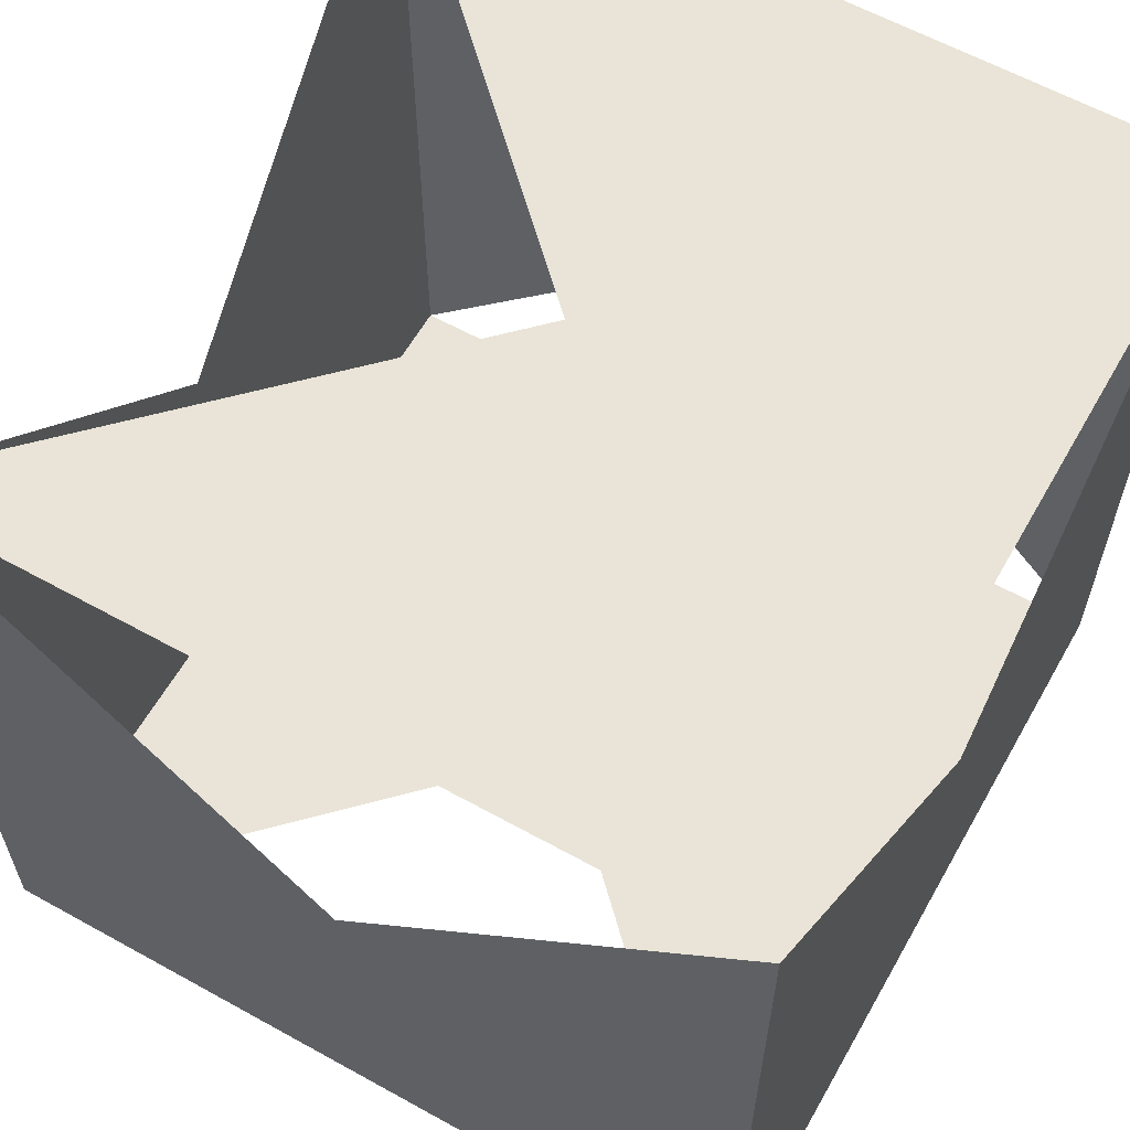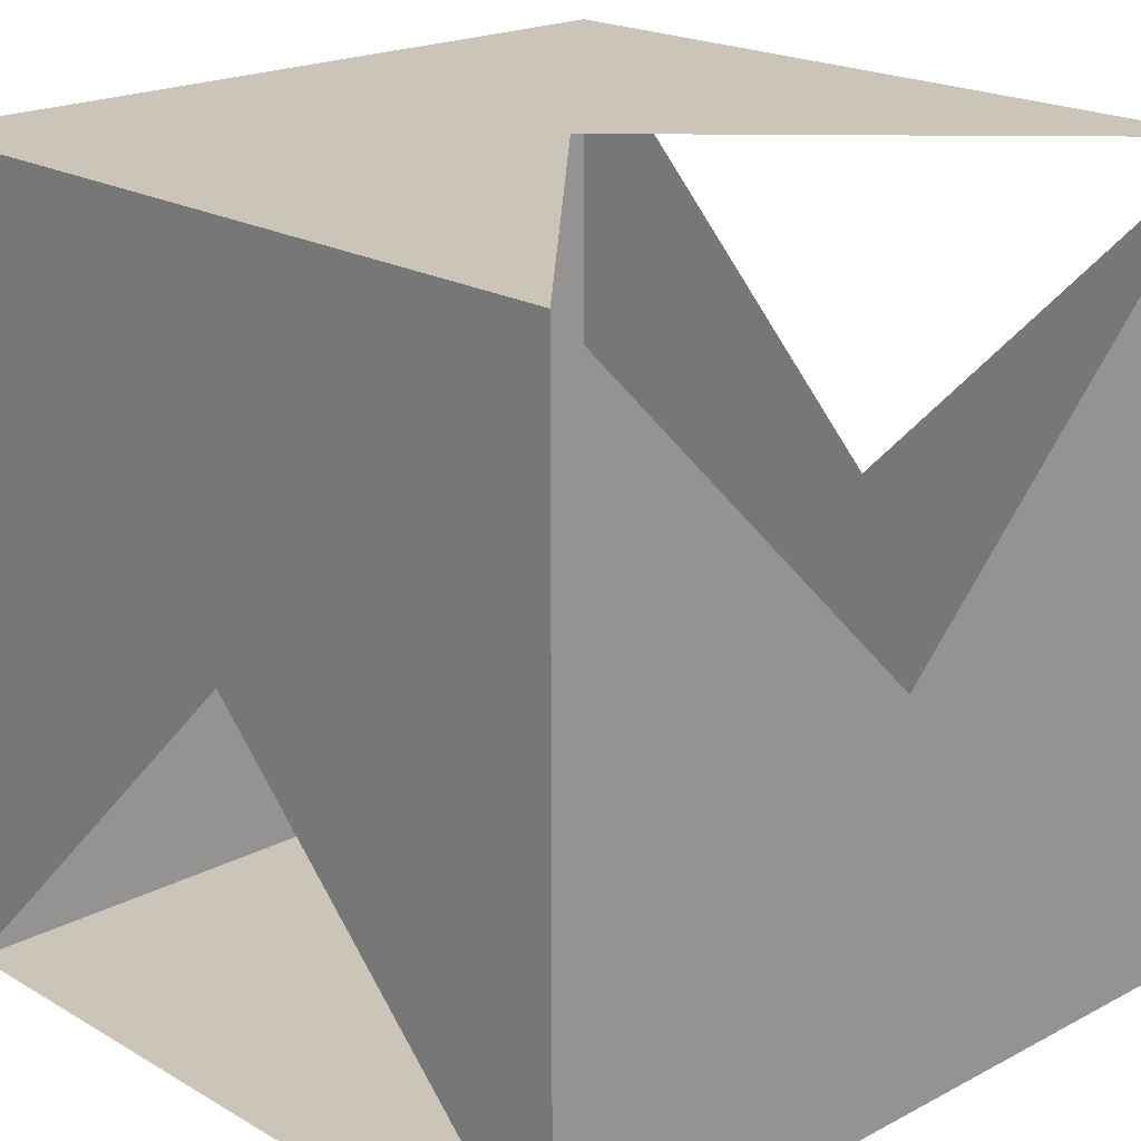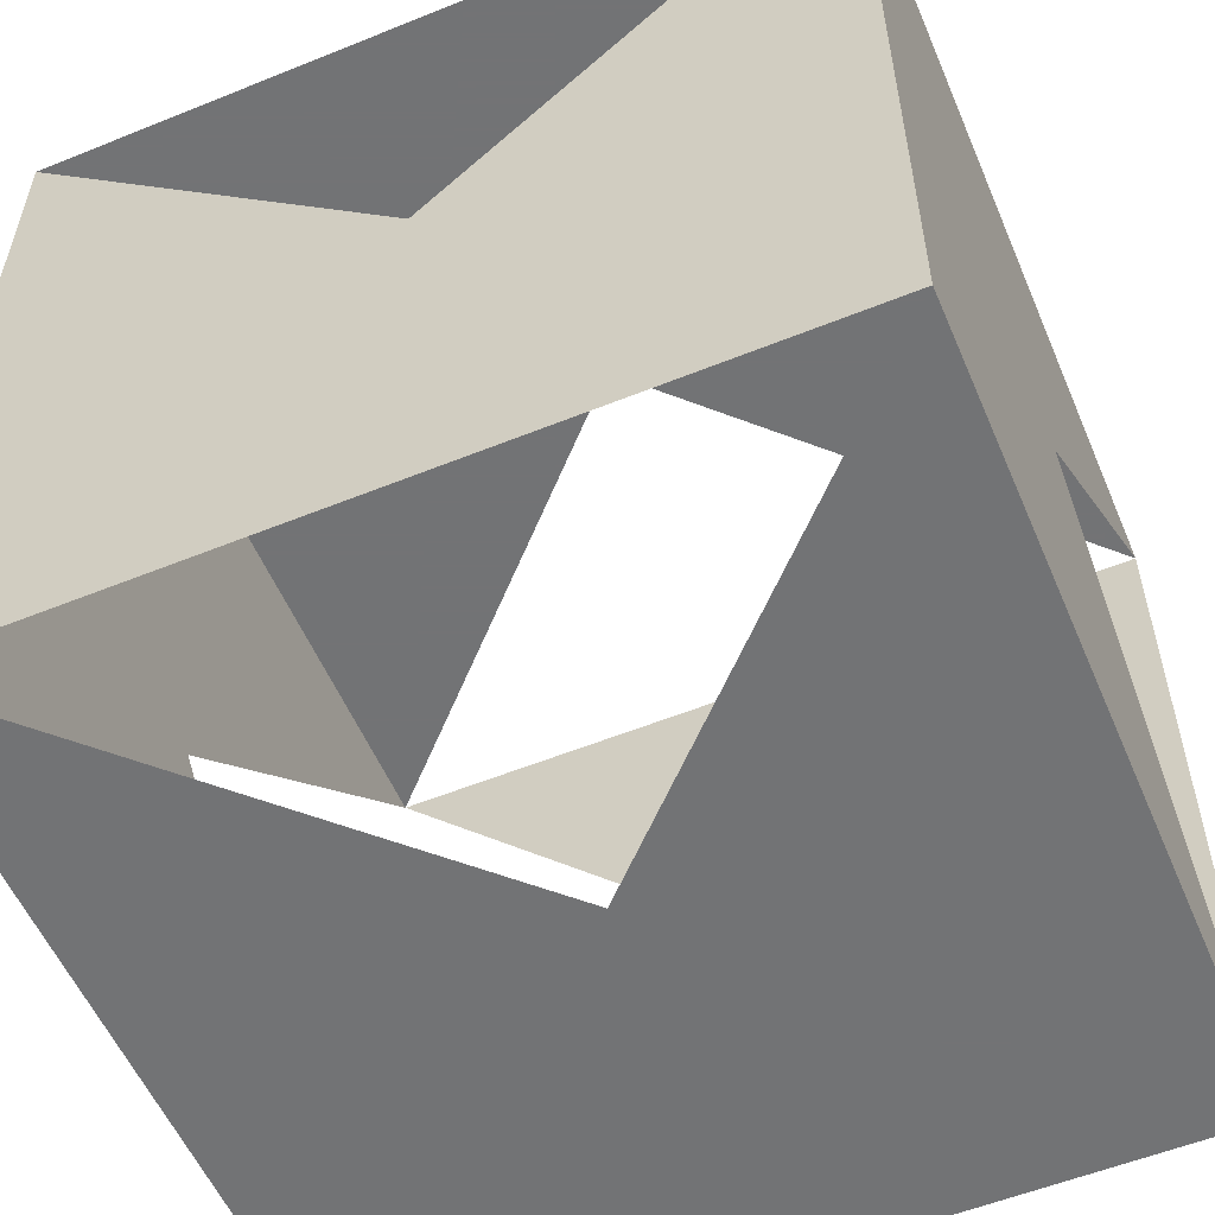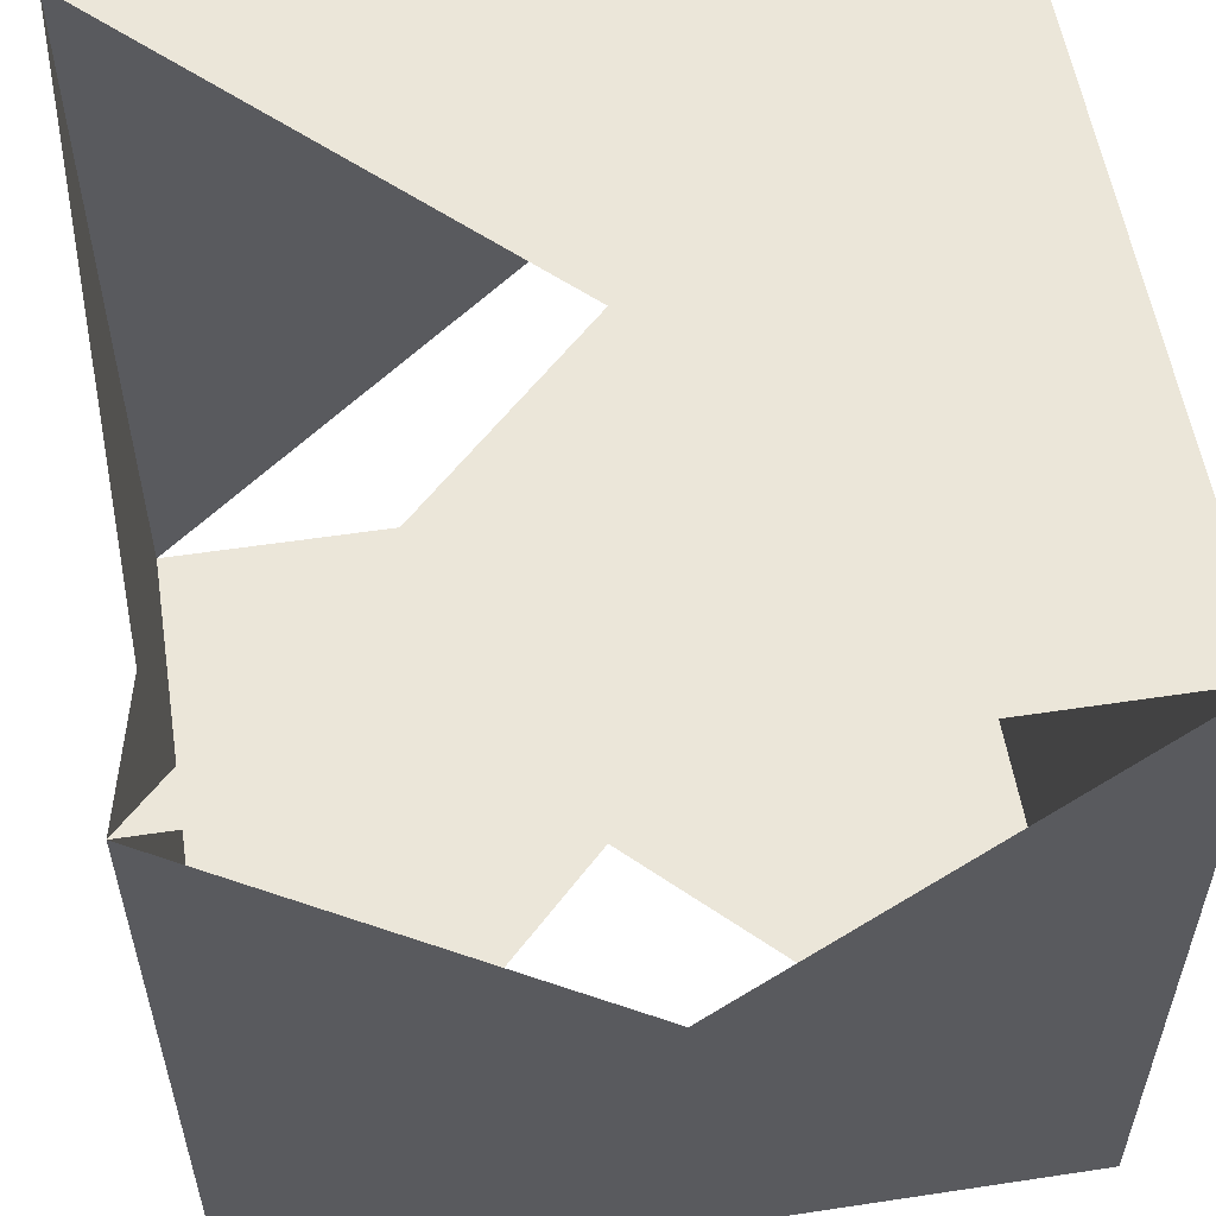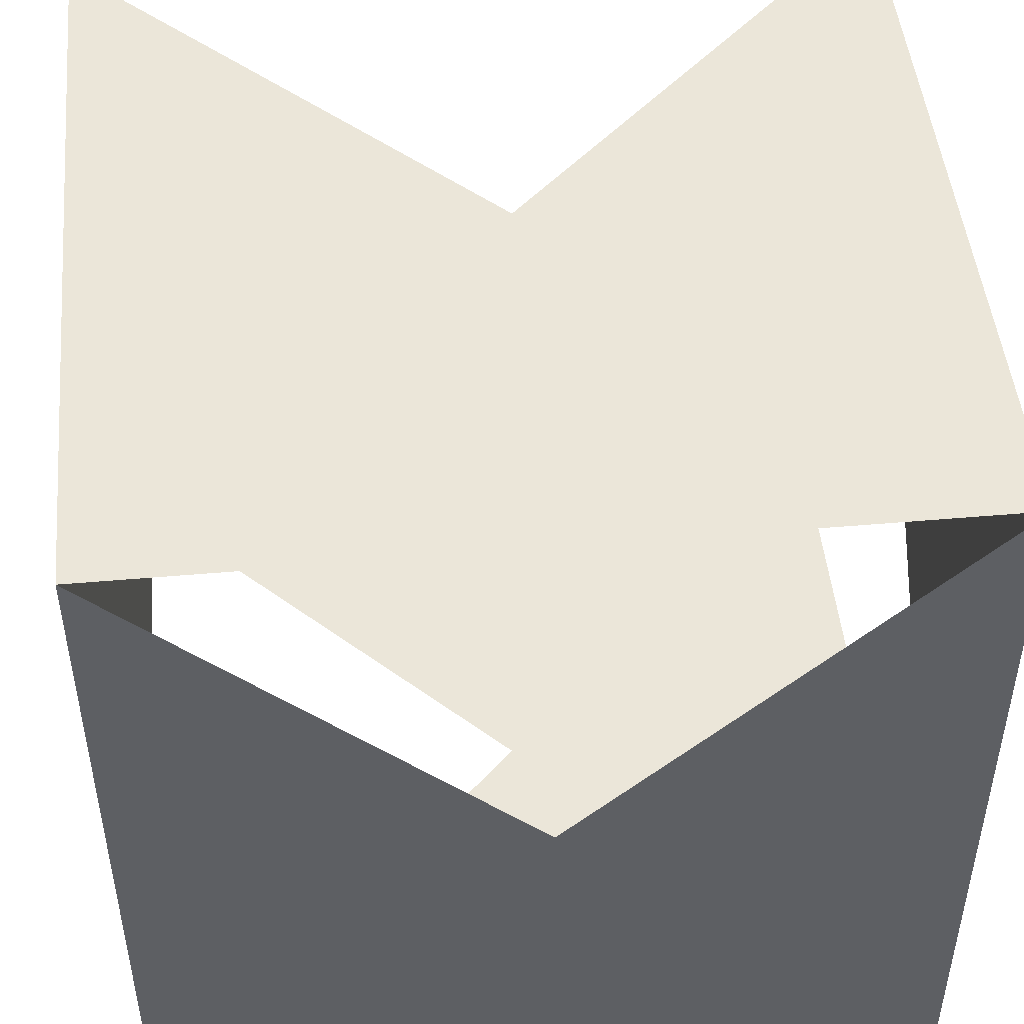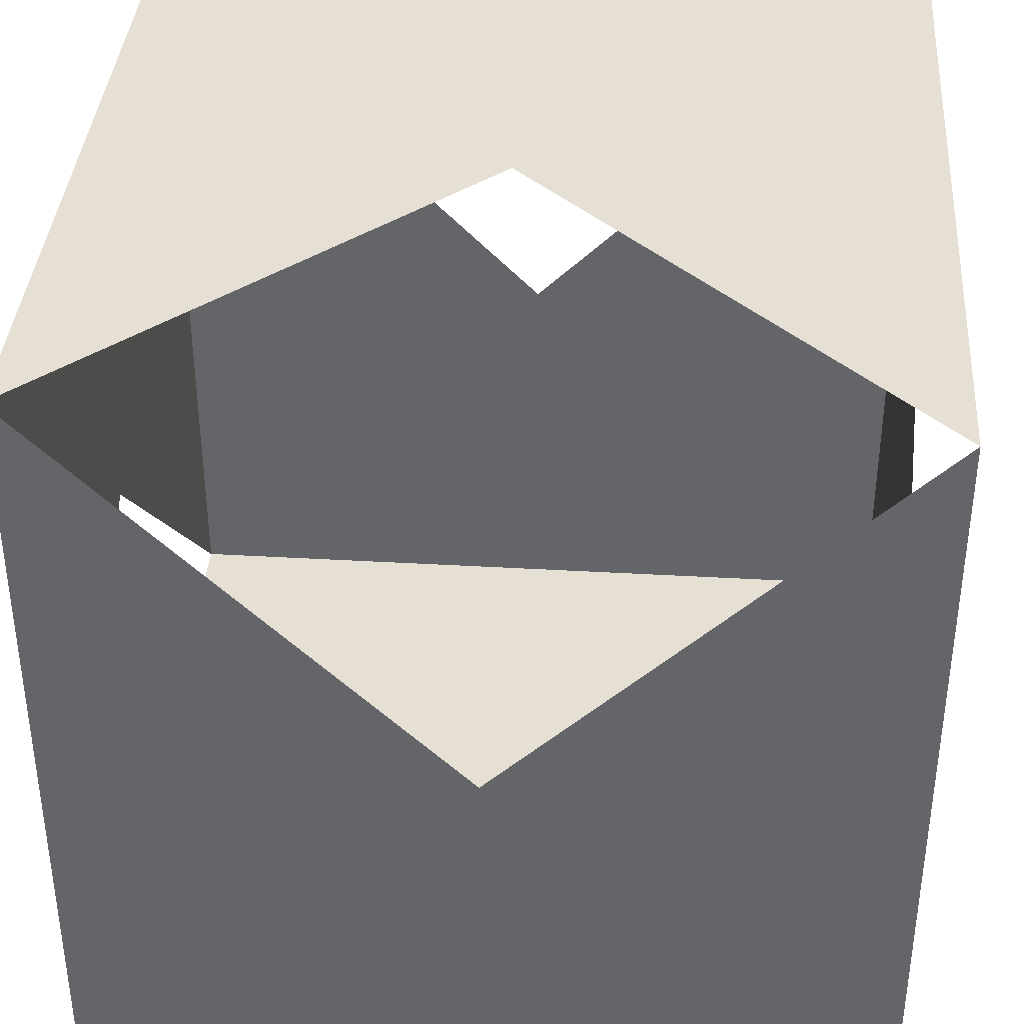
<metadata>
{"format":"obj","ext":"obj","renderer":"f3d","projection":"perspective","resolution":1024,"background":"white","views":[{"elev":60.8,"azim":29.5,"up":"+Y"},{"elev":20.4,"azim":-133.6,"up":"+Y"},{"elev":-55.9,"azim":23.0,"up":"+Z"},{"elev":55.8,"azim":-9.0,"up":"+Y"},{"elev":48.0,"azim":84.4,"up":"+Y"},{"elev":38.0,"azim":-85.8,"up":"+Y"}]}
</metadata>
<code>
v 1 -1 -1
v 1 -1 1
v -1 -1 1
v -1 -1 -1
v 1 1 -1
v 1 1 1
v -1 1 1
v -1 1 -1
f 1 2 4
f 3 1 4
f 5 8 6
f 7 5 6
f 1 5 2
f 6 1 2
f 2 6 3
f 7 2 3
f 3 7 4
f 8 3 4
f 5 1 8
f 4 5 8

</code>
